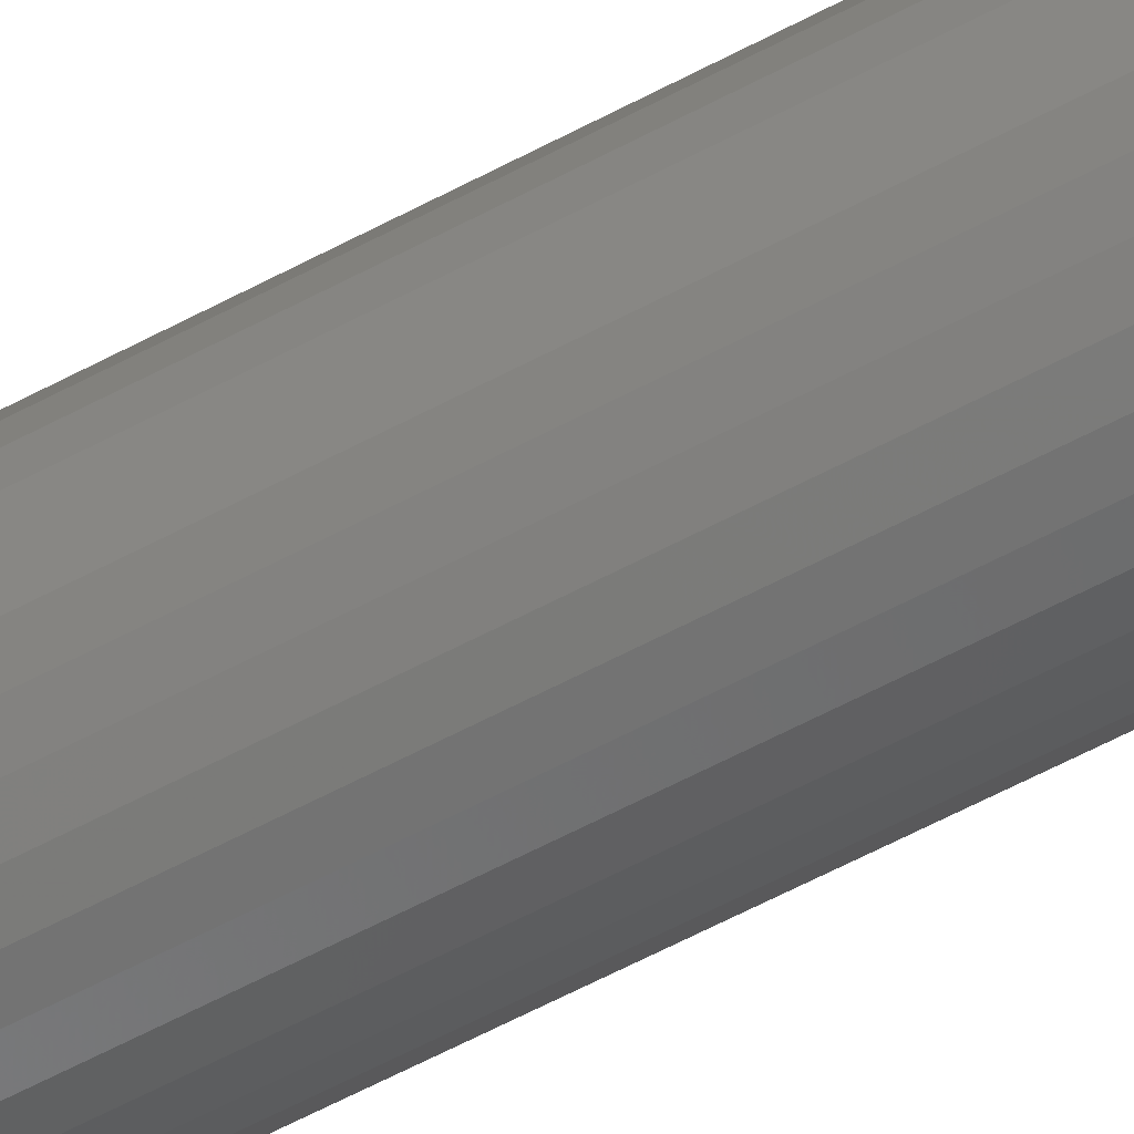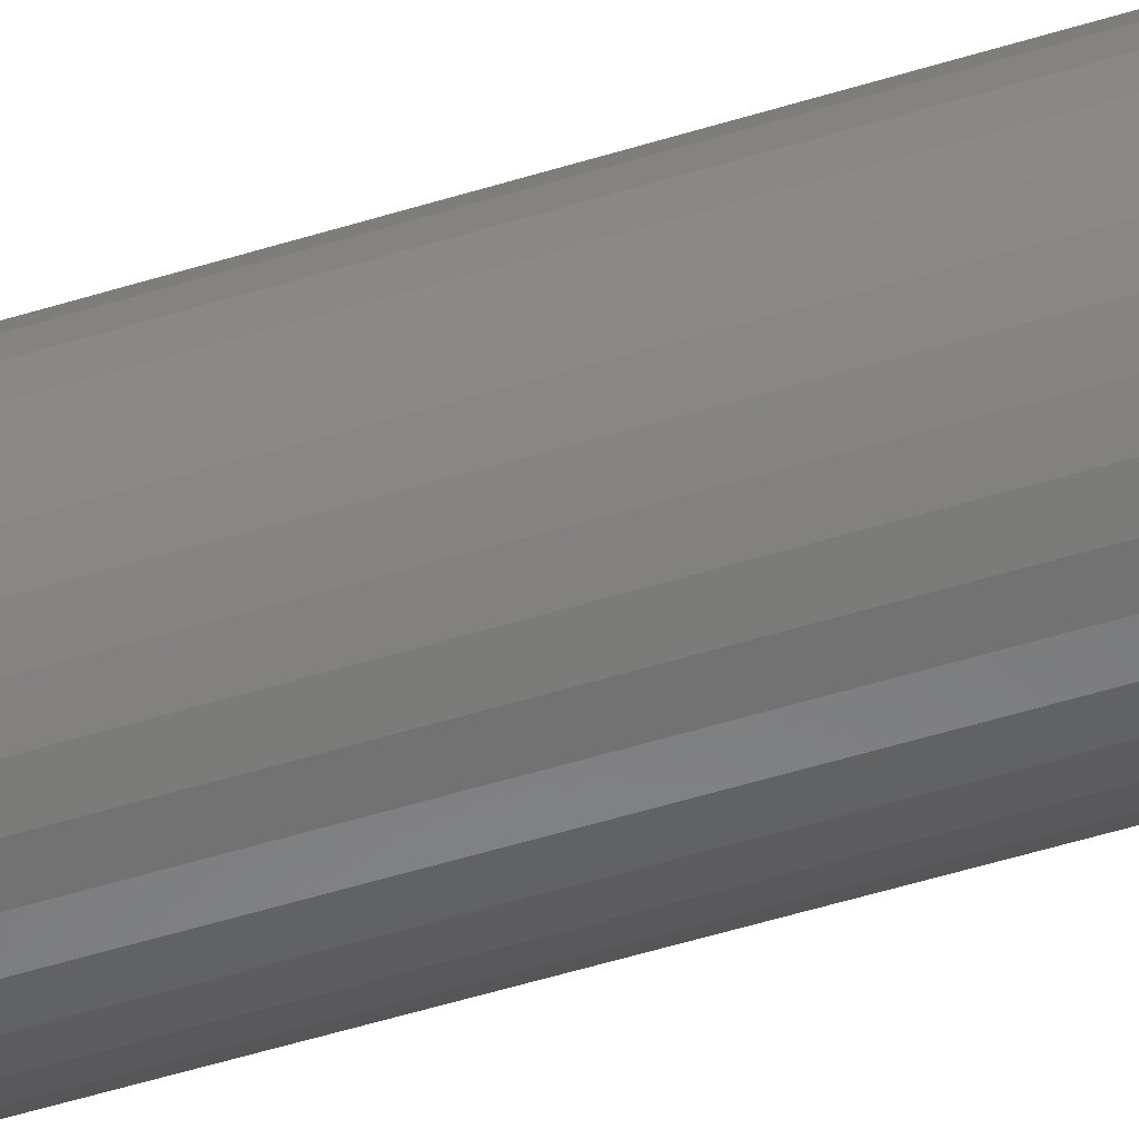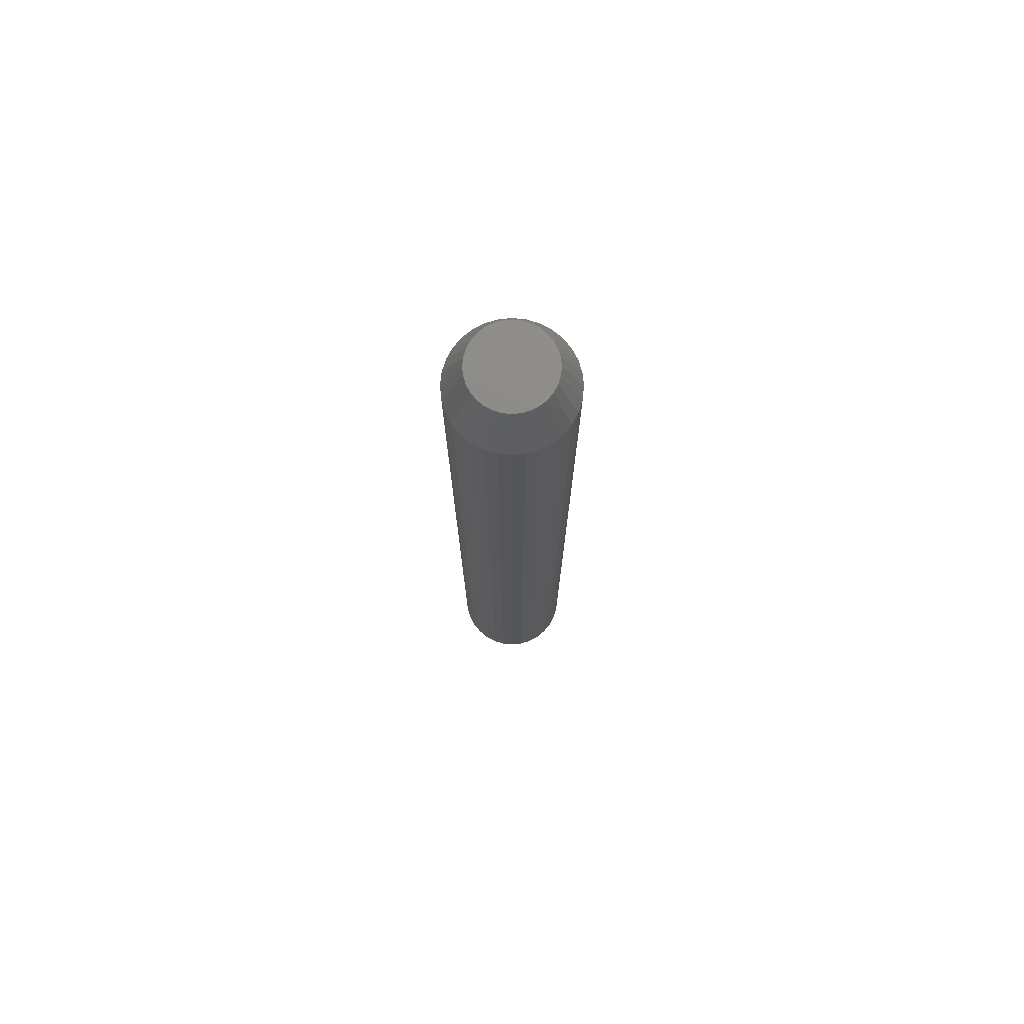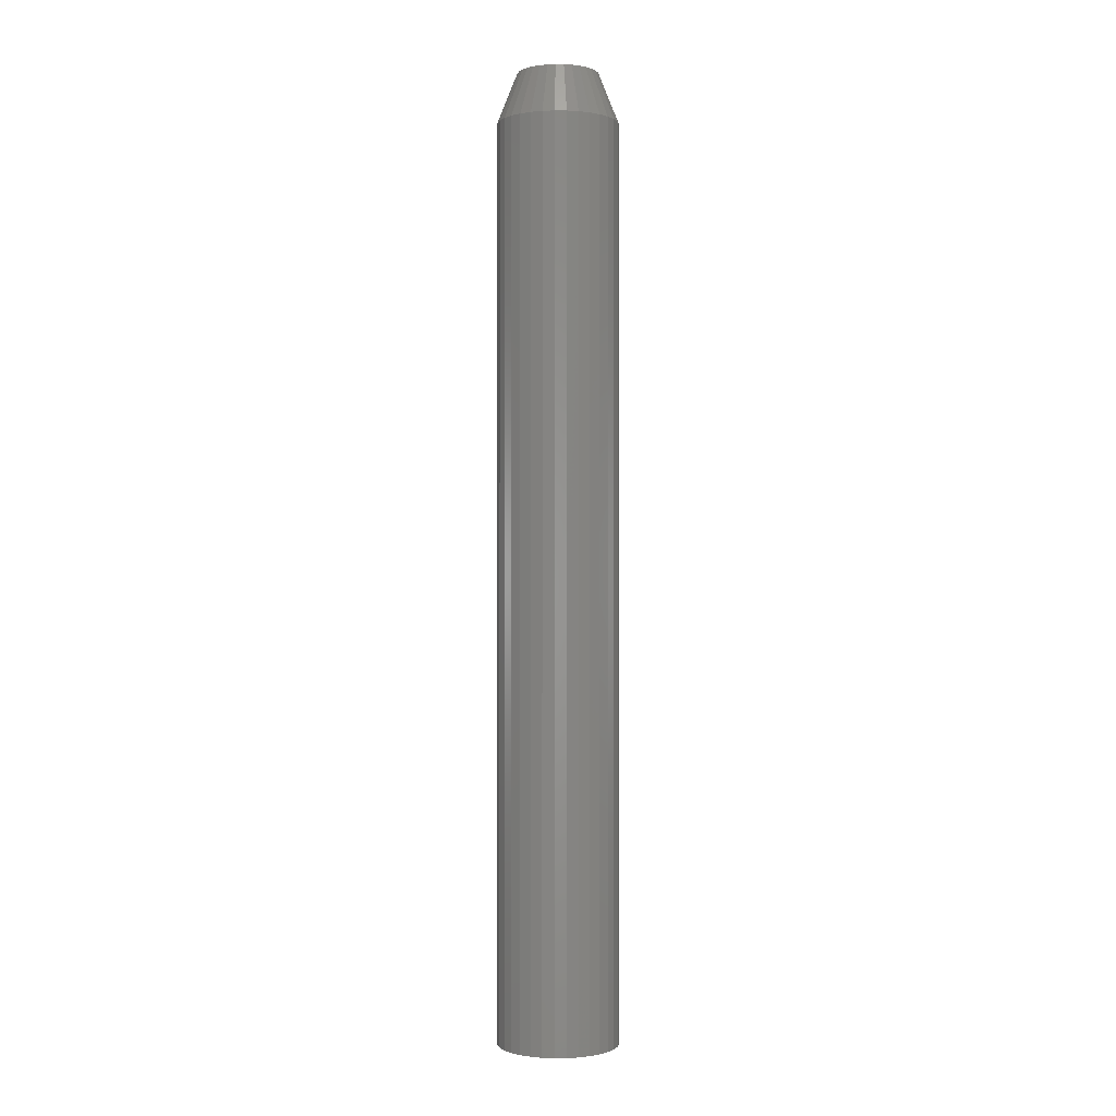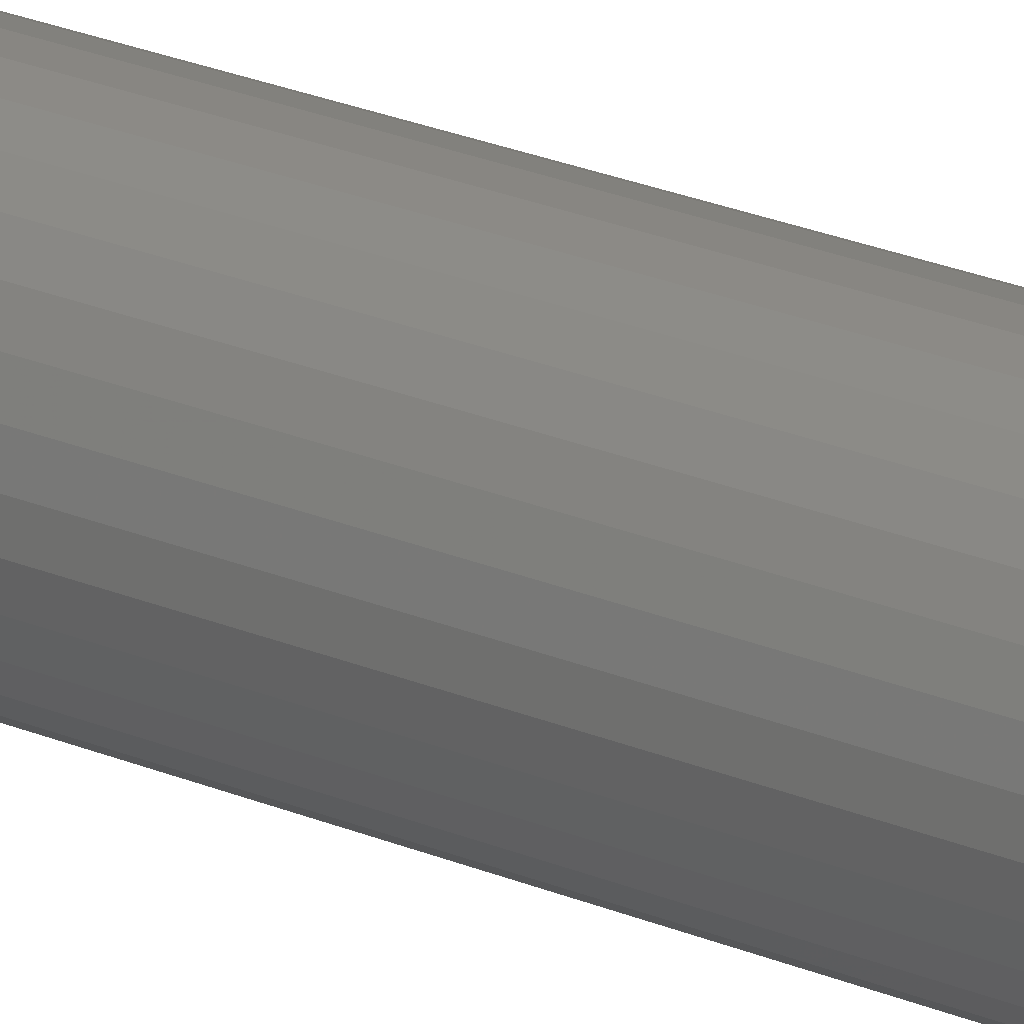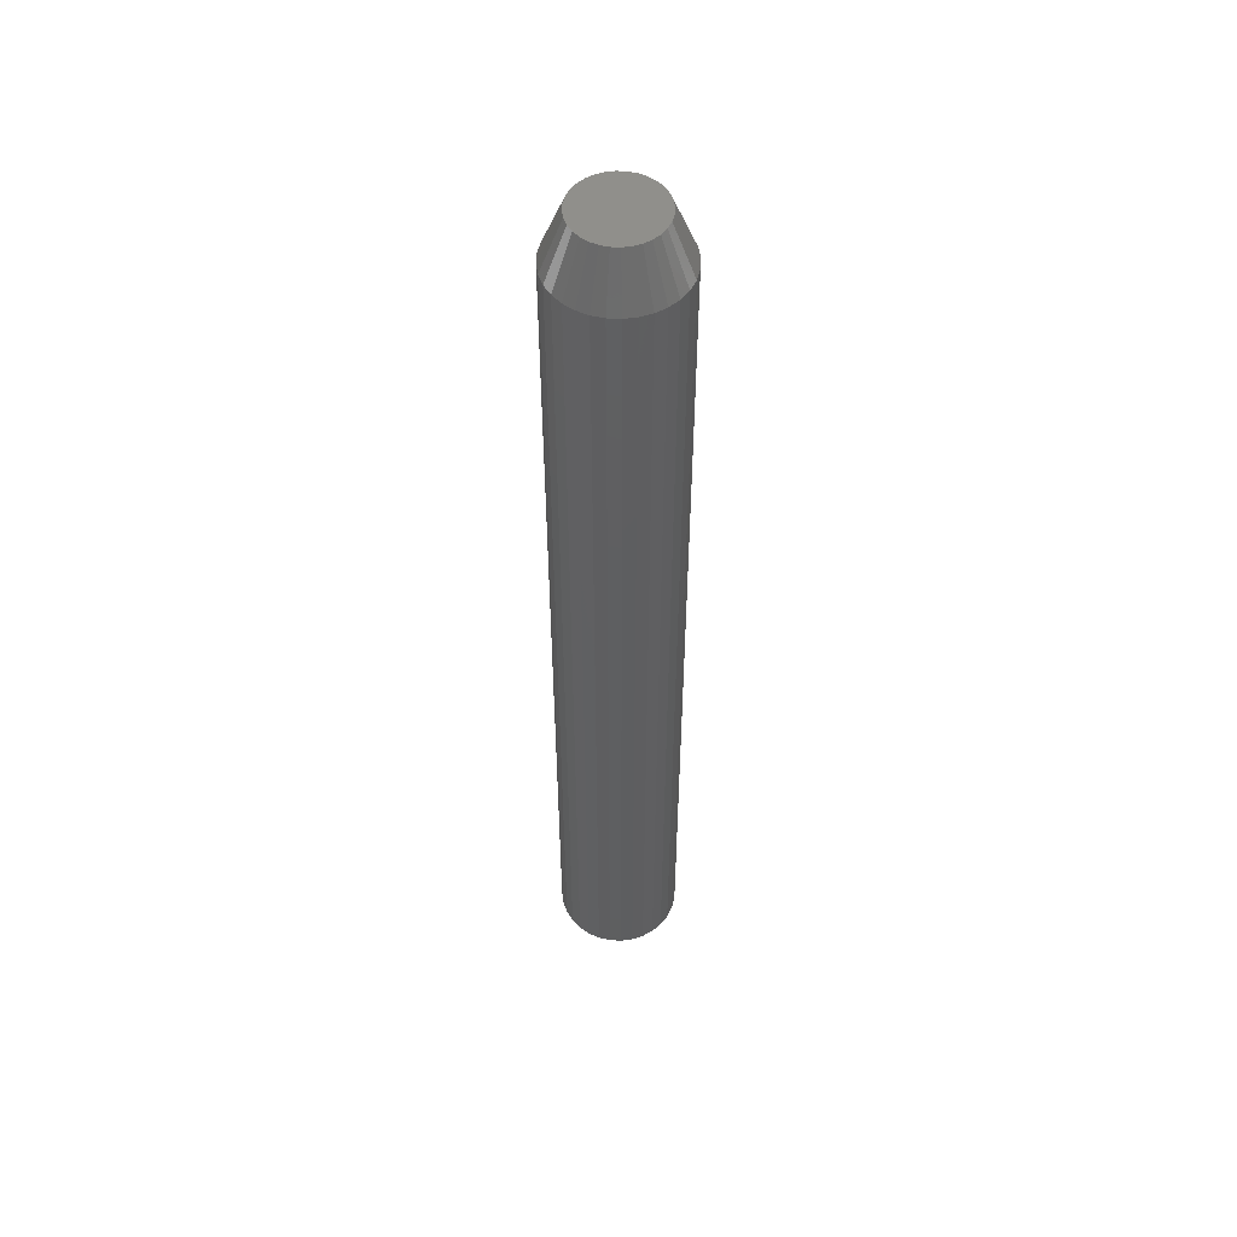
<metadata>
{"format":"stl","ext":"stl","renderer":"f3d","projection":"perspective","resolution":1024,"background":"white","views":[{"elev":-60.9,"azim":118.6,"up":"+Y"},{"elev":-49.4,"azim":109.3,"up":"+Y"},{"elev":75.7,"azim":135.2,"up":"+Z"},{"elev":-0.4,"azim":-165.5,"up":"+Z"},{"elev":27.7,"azim":-58.2,"up":"+Y"},{"elev":52.4,"azim":-70.1,"up":"+Z"}]}
</metadata>
<code>
# stl→obj: 96 verts, 188 faces
v 0.0007401 0.03174 0.75
v -0.005453 0.03113 0.75
v -0.01141 0.02933 0.75
v 0.006933 0.03113 0.75
v 0.01289 0.02933 0.75
v -0.0169 0.02639 0.75
v 0.01838 0.02639 0.75
v -0.02171 0.02245 0.75
v 0.02319 0.02245 0.75
v -0.02565 0.01764 0.75
v 0.02713 0.01764 0.75
v -0.02859 0.01215 0.75
v 0.03007 0.01215 0.75
v -0.03039 0.006193 0.75
v 0.03187 0.006193 0.75
v 0.03187 -0.006193 0.75
v -0.02859 -0.01215 0.75
v 0.03007 -0.01215 0.75
v -0.02565 -0.01764 0.75
v 0.02713 -0.01764 0.75
v -0.02171 -0.02245 0.75
v 0.02319 -0.02245 0.75
v -0.0169 -0.02639 0.75
v 0.01838 -0.02639 0.75
v -0.01141 -0.02933 0.75
v 0.01289 -0.02933 0.75
v -0.005453 -0.03113 0.75
v 0.0007401 -0.03174 0.75
v 0.006933 -0.03113 0.75
v 0.03248 2.557e-17 0.75
v -0.031 1.913e-09 0.75
v -0.03039 -0.006193 0.75
v 0.04811 0 0
v 0.04811 -1.16e-17 0.7109
v 0.0472 -0.009241 0
v 0.0472 -0.009241 0.7109
v 0.0445 -0.01813 0
v 0.0445 -0.01813 0.7109
v 0.04013 -0.02632 0
v 0.04013 -0.02632 0.7109
v 0.03423 -0.03349 0
v 0.03423 -0.03349 0.7109
v 0.02706 -0.03939 0
v 0.02706 -0.03939 0.7109
v 0.01887 -0.04376 0
v 0.01887 -0.04376 0.7109
v 0.009981 -0.04646 0
v 0.009981 -0.04646 0.7109
v 0.0007401 -0.04737 0
v 0.0007401 -0.04737 0.7109
v -0.008501 -0.04646 0
v -0.008501 -0.04646 0.7109
v -0.01739 -0.04376 0
v -0.01739 -0.04376 0.7109
v -0.02558 -0.03939 0
v -0.02558 -0.03939 0.7109
v -0.03275 -0.03349 0
v -0.03275 -0.03349 0.7109
v -0.03865 -0.02632 0
v -0.03865 -0.02632 0.7109
v -0.04302 -0.01813 0
v -0.04302 -0.01813 0.7109
v -0.04572 -0.009241 0
v -0.04572 -0.009241 0.7109
v -0.04663 5.801e-18 0
v -0.04663 5.801e-18 0.7109
v -0.04572 0.009241 0
v -0.04572 0.009241 0.7109
v -0.04302 0.01813 0
v -0.04302 0.01813 0.7109
v -0.03865 0.02632 0
v -0.03865 0.02632 0.7109
v -0.03275 0.03349 0
v -0.03275 0.03349 0.7109
v -0.02558 0.03939 0
v -0.02558 0.03939 0.7109
v -0.01739 0.04376 0
v -0.01739 0.04376 0.7109
v -0.008501 0.04646 0
v -0.008501 0.04646 0.7109
v 0.0007401 0.04737 0
v 0.0007401 0.04737 0.7109
v 0.009981 0.04646 0
v 0.009981 0.04646 0.7109
v 0.01887 0.04376 0
v 0.01887 0.04376 0.7109
v 0.02706 0.03939 0
v 0.02706 0.03939 0.7109
v 0.03423 0.03349 0
v 0.03423 0.03349 0.7109
v 0.04013 0.02632 0
v 0.04013 0.02632 0.7109
v 0.0445 0.01813 0
v 0.0445 0.01813 0.7109
v 0.0472 0.009241 0
v 0.0472 0.009241 0.7109
f 1 2 3
f 4 1 3
f 4 3 5
f 5 3 6
f 5 6 7
f 7 6 8
f 7 8 9
f 9 8 10
f 9 10 11
f 11 10 12
f 11 12 13
f 13 12 14
f 13 14 15
f 16 17 18
f 18 17 19
f 18 19 20
f 20 19 21
f 20 21 22
f 22 21 23
f 22 23 24
f 24 23 25
f 24 25 26
f 26 25 27
f 26 27 28
f 26 28 29
f 15 14 30
f 30 14 31
f 30 31 16
f 16 31 32
f 16 32 17
f 33 34 35
f 35 34 36
f 35 36 37
f 37 36 38
f 37 38 39
f 39 38 40
f 39 40 41
f 41 40 42
f 41 42 43
f 43 42 44
f 43 44 45
f 45 44 46
f 45 46 47
f 47 46 48
f 47 48 49
f 49 48 50
f 49 50 51
f 51 50 52
f 51 52 53
f 53 52 54
f 53 54 55
f 55 54 56
f 55 56 57
f 57 56 58
f 57 58 59
f 59 58 60
f 59 60 61
f 61 60 62
f 61 62 63
f 63 62 64
f 63 64 65
f 65 64 66
f 65 66 67
f 67 66 68
f 67 68 69
f 69 68 70
f 69 70 71
f 71 70 72
f 71 72 73
f 73 72 74
f 73 74 75
f 75 74 76
f 75 76 77
f 77 76 78
f 77 78 79
f 79 78 80
f 79 80 81
f 81 80 82
f 81 82 83
f 83 82 84
f 83 84 85
f 85 84 86
f 85 86 87
f 87 86 88
f 87 88 89
f 89 88 90
f 89 90 91
f 91 90 92
f 91 92 93
f 93 92 94
f 93 94 95
f 95 94 96
f 95 96 33
f 33 96 34
f 30 16 34
f 16 36 34
f 66 64 31
f 64 32 31
f 64 62 17
f 32 64 17
f 62 60 19
f 17 62 19
f 60 58 21
f 19 60 21
f 58 56 23
f 21 58 23
f 56 54 25
f 23 56 25
f 54 52 27
f 25 54 27
f 52 50 28
f 27 52 28
f 50 48 29
f 28 50 29
f 48 46 26
f 29 48 26
f 46 44 24
f 26 46 24
f 44 42 22
f 24 44 22
f 42 40 20
f 22 42 20
f 40 38 18
f 20 40 18
f 16 38 36
f 18 38 16
f 31 14 66
f 14 68 66
f 34 96 30
f 96 15 30
f 96 94 13
f 15 96 13
f 94 92 11
f 13 94 11
f 92 90 9
f 11 92 9
f 90 88 7
f 9 90 7
f 88 86 5
f 7 88 5
f 86 84 4
f 5 86 4
f 84 82 1
f 4 84 1
f 82 80 2
f 1 82 2
f 80 78 3
f 2 80 3
f 78 76 6
f 3 78 6
f 76 74 8
f 6 76 8
f 74 72 10
f 8 74 10
f 72 70 12
f 10 72 12
f 14 70 68
f 12 70 14
f 77 79 81
f 77 81 83
f 85 77 83
f 75 77 85
f 87 75 85
f 73 75 87
f 89 73 87
f 71 73 89
f 91 71 89
f 69 71 91
f 93 69 91
f 67 69 93
f 95 67 93
f 37 61 35
f 59 61 37
f 39 59 37
f 57 59 39
f 41 57 39
f 55 57 41
f 43 55 41
f 53 55 43
f 45 53 43
f 51 53 45
f 49 51 45
f 47 49 45
f 61 63 35
f 35 63 65
f 35 65 33
f 33 65 67
f 33 67 95

</code>
